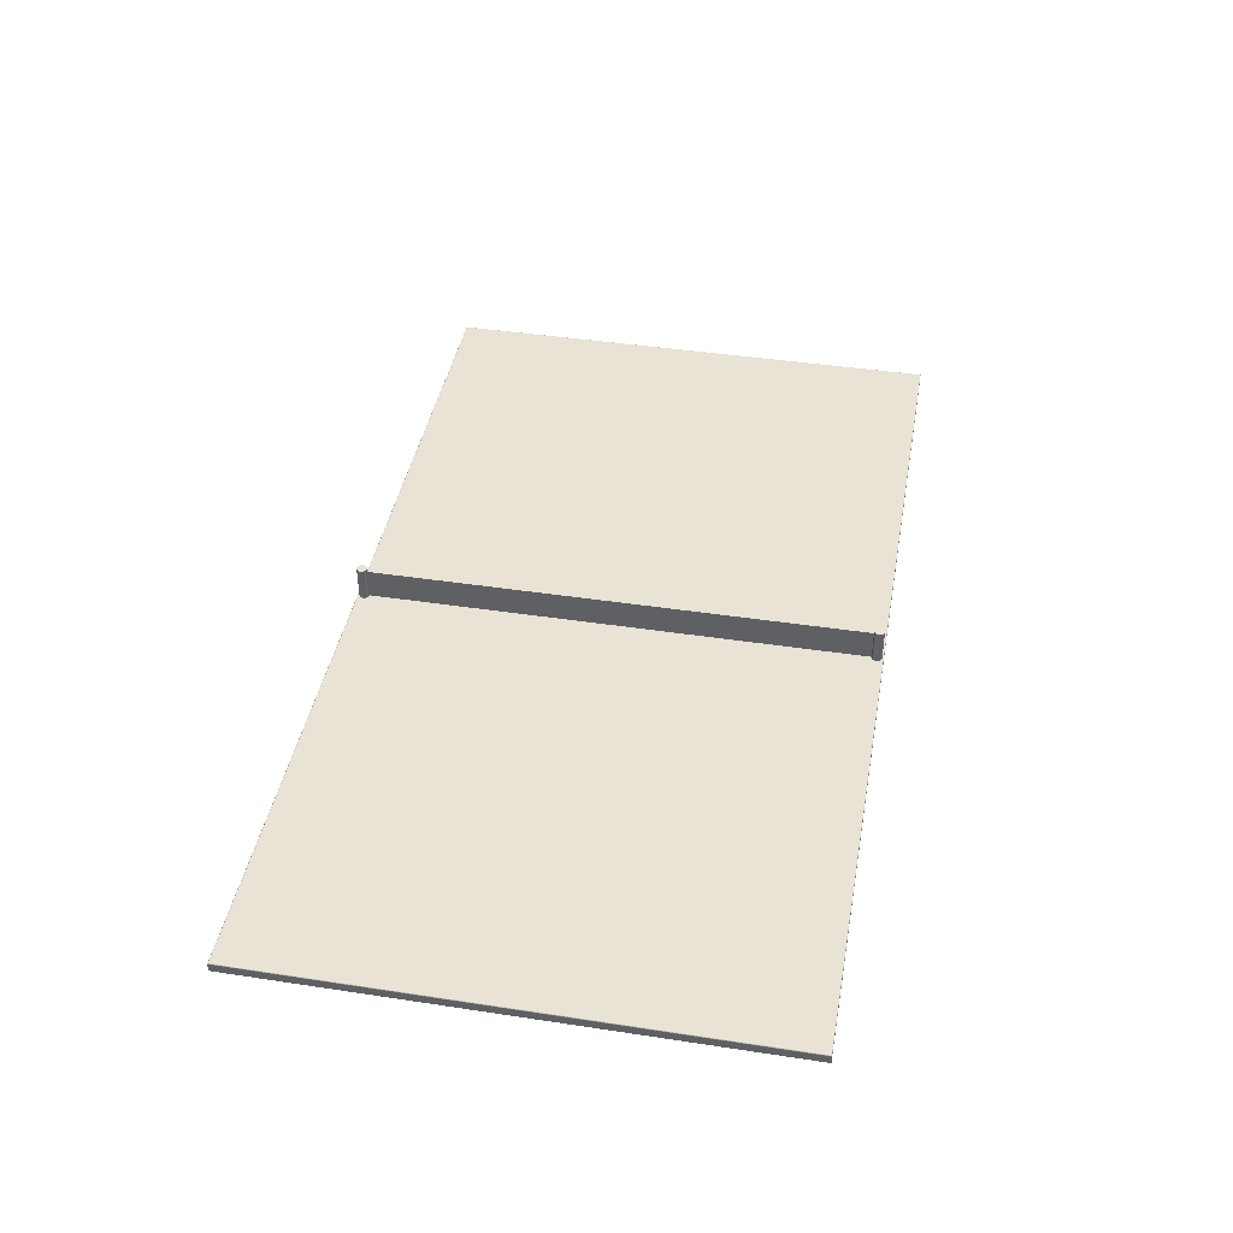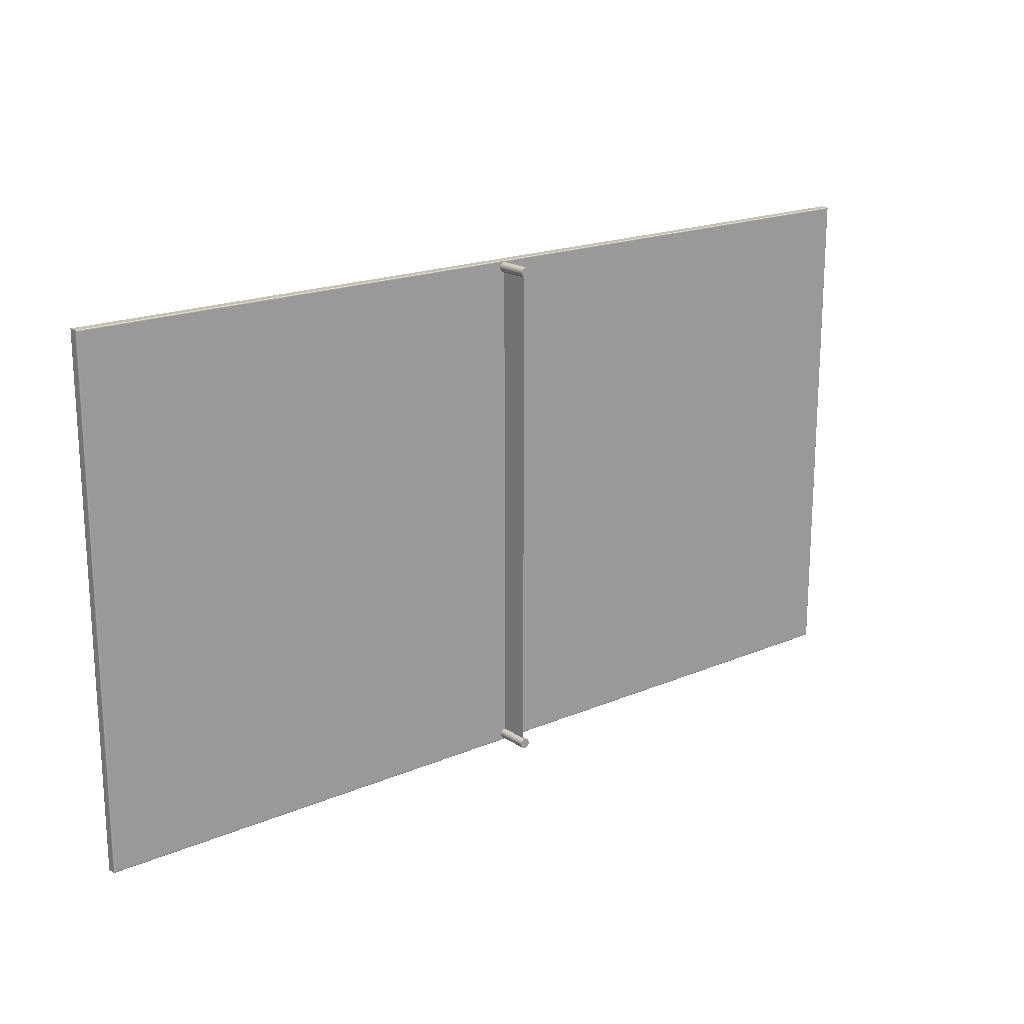
<metadata>
{"format":"obj","ext":"obj","renderer":"f3d","projection":"perspective","resolution":1024,"background":"white","views":[{"elev":42.3,"azim":-79.7,"up":"+Y"},{"elev":18.7,"azim":141.0,"up":"+Z"}]}
</metadata>
<code>
o Cylinder002_Untitled
v 0.000356 0.7603 0.6796
v 0.01413 0.7603 0.6796
v 0.01386 0.7603 0.6769
v 0.01308 0.7603 0.6743
v 0.01181 0.7603 0.6719
v 0.01009 0.7603 0.6698
v 0.008007 0.7603 0.6681
v 0.005626 0.7603 0.6669
v 0.003043 0.7603 0.6661
v 0.000356 0.7603 0.6658
v -0.00233 0.7603 0.6661
v -0.004913 0.7603 0.6669
v -0.007294 0.7603 0.6681
v -0.009381 0.7603 0.6698
v -0.01109 0.7603 0.6719
v -0.01237 0.7603 0.6743
v -0.01315 0.7603 0.6769
v -0.01341 0.7603 0.6796
v -0.01315 0.7603 0.6823
v -0.01237 0.7603 0.6848
v -0.01109 0.7603 0.6872
v -0.009381 0.7603 0.6893
v -0.007294 0.7603 0.691
v -0.004913 0.7603 0.6923
v -0.00233 0.7603 0.6931
v 0.000357 0.7603 0.6933
v 0.003043 0.7603 0.6931
v 0.005626 0.7603 0.6923
v 0.008007 0.7603 0.691
v 0.01009 0.7603 0.6893
v 0.01181 0.7603 0.6872
v 0.01308 0.7603 0.6848
v 0.01386 0.7603 0.6823
v 0.01413 0.8521 0.6796
v 0.01386 0.8521 0.6769
v 0.01308 0.8521 0.6743
v 0.01181 0.8521 0.6719
v 0.01009 0.8521 0.6698
v 0.008007 0.8521 0.6681
v 0.005626 0.8521 0.6669
v 0.003043 0.8521 0.6661
v 0.000356 0.8521 0.6658
v -0.00233 0.8521 0.6661
v -0.004913 0.8521 0.6669
v -0.007294 0.8521 0.6681
v -0.009381 0.8521 0.6698
v -0.01109 0.8521 0.6719
v -0.01237 0.8521 0.6743
v -0.01315 0.8521 0.6769
v -0.01341 0.8521 0.6796
v -0.01315 0.8521 0.6823
v -0.01237 0.8521 0.6848
v -0.01109 0.8521 0.6872
v -0.009381 0.8521 0.6893
v -0.007294 0.8521 0.691
v -0.004913 0.8521 0.6923
v -0.00233 0.8521 0.6931
v 0.000357 0.8521 0.6933
v 0.003043 0.8521 0.6931
v 0.005626 0.8521 0.6923
v 0.008007 0.8521 0.691
v 0.01009 0.8521 0.6893
v 0.01181 0.8521 0.6872
v 0.01308 0.8521 0.6848
v 0.01386 0.8521 0.6823
v 0.000356 0.8521 0.6796
f 1 3 2
f 1 4 3
f 1 5 4
f 1 6 5
f 1 7 6
f 1 8 7
f 1 9 8
f 1 10 9
f 1 11 10
f 1 12 11
f 1 13 12
f 1 14 13
f 1 15 14
f 1 16 15
f 1 17 16
f 1 18 17
f 1 19 18
f 1 20 19
f 1 21 20
f 1 22 21
f 1 23 22
f 1 24 23
f 1 25 24
f 1 26 25
f 1 27 26
f 1 28 27
f 1 29 28
f 1 30 29
f 1 31 30
f 1 32 31
f 1 33 32
f 1 2 33
f 2 35 34
f 2 3 35
f 3 36 35
f 3 4 36
f 4 37 36
f 4 5 37
f 5 38 37
f 5 6 38
f 6 39 38
f 6 7 39
f 7 40 39
f 7 8 40
f 8 41 40
f 8 9 41
f 9 42 41
f 9 10 42
f 10 43 42
f 10 11 43
f 11 44 43
f 11 12 44
f 12 45 44
f 12 13 45
f 13 46 45
f 13 14 46
f 14 47 46
f 14 15 47
f 15 48 47
f 15 16 48
f 16 49 48
f 16 17 49
f 17 50 49
f 17 18 50
f 18 51 50
f 18 19 51
f 19 52 51
f 19 20 52
f 20 53 52
f 20 21 53
f 21 54 53
f 21 22 54
f 22 55 54
f 22 23 55
f 23 56 55
f 23 24 56
f 24 57 56
f 24 25 57
f 25 58 57
f 25 26 58
f 26 59 58
f 26 27 59
f 27 60 59
f 27 28 60
f 28 61 60
f 28 29 61
f 29 62 61
f 29 30 62
f 30 63 62
f 30 31 63
f 31 64 63
f 31 32 64
f 32 65 64
f 32 33 65
f 33 34 65
f 33 2 34
f 66 34 35
f 66 35 36
f 66 36 37
f 66 37 38
f 66 38 39
f 66 39 40
f 66 40 41
f 66 41 42
f 66 42 43
f 66 43 44
f 66 44 45
f 66 45 46
f 66 46 47
f 66 47 48
f 66 48 49
f 66 49 50
f 66 50 51
f 66 51 52
f 66 52 53
f 66 53 54
f 66 54 55
f 66 55 56
f 66 56 57
f 66 57 58
f 66 58 59
f 66 59 60
f 66 60 61
f 66 61 62
f 66 62 63
f 66 63 64
f 66 64 65
f 66 65 34
o Cylinder001_Untitled.008
v 0.000357 0.7603 -0.6793
v 0.01413 0.7603 -0.6793
v 0.01386 0.7603 -0.682
v 0.01308 0.7603 -0.6846
v 0.01181 0.7603 -0.687
v 0.01009 0.7603 -0.6891
v 0.008007 0.7603 -0.6908
v 0.005626 0.7603 -0.692
v 0.003043 0.7603 -0.6928
v 0.000357 0.7603 -0.6931
v -0.00233 0.7603 -0.6928
v -0.004913 0.7603 -0.692
v -0.007294 0.7603 -0.6908
v -0.00938 0.7603 -0.6891
v -0.01109 0.7603 -0.687
v -0.01237 0.7603 -0.6846
v -0.01315 0.7603 -0.682
v -0.01341 0.7603 -0.6793
v -0.01315 0.7603 -0.6766
v -0.01237 0.7603 -0.674
v -0.01109 0.7603 -0.6717
v -0.00938 0.7603 -0.6696
v -0.007294 0.7603 -0.6679
v -0.004913 0.7603 -0.6666
v -0.00233 0.7603 -0.6658
v 0.000357 0.7603 -0.6655
v 0.003043 0.7603 -0.6658
v 0.005626 0.7603 -0.6666
v 0.008007 0.7603 -0.6679
v 0.01009 0.7603 -0.6696
v 0.01181 0.7603 -0.6717
v 0.01308 0.7603 -0.674
v 0.01386 0.7603 -0.6766
v 0.01413 0.8521 -0.6793
v 0.01386 0.8521 -0.682
v 0.01308 0.8521 -0.6846
v 0.01181 0.8521 -0.687
v 0.01009 0.8521 -0.6891
v 0.008007 0.8521 -0.6908
v 0.005626 0.8521 -0.692
v 0.003043 0.8521 -0.6928
v 0.000357 0.8521 -0.6931
v -0.00233 0.8521 -0.6928
v -0.004913 0.8521 -0.692
v -0.007294 0.8521 -0.6908
v -0.00938 0.8521 -0.6891
v -0.01109 0.8521 -0.687
v -0.01237 0.8521 -0.6846
v -0.01315 0.8521 -0.682
v -0.01341 0.8521 -0.6793
v -0.01315 0.8521 -0.6766
v -0.01237 0.8521 -0.674
v -0.01109 0.8521 -0.6717
v -0.00938 0.8521 -0.6696
v -0.007294 0.8521 -0.6679
v -0.004913 0.8521 -0.6666
v -0.00233 0.8521 -0.6658
v 0.000357 0.8521 -0.6655
v 0.003043 0.8521 -0.6658
v 0.005626 0.8521 -0.6666
v 0.008007 0.8521 -0.6679
v 0.01009 0.8521 -0.6696
v 0.01181 0.8521 -0.6717
v 0.01308 0.8521 -0.674
v 0.01386 0.8521 -0.6766
v 0.000357 0.8521 -0.6793
f 67 69 68
f 67 70 69
f 67 71 70
f 67 72 71
f 67 73 72
f 67 74 73
f 67 75 74
f 67 76 75
f 67 77 76
f 67 78 77
f 67 79 78
f 67 80 79
f 67 81 80
f 67 82 81
f 67 83 82
f 67 84 83
f 67 85 84
f 67 86 85
f 67 87 86
f 67 88 87
f 67 89 88
f 67 90 89
f 67 91 90
f 67 92 91
f 67 93 92
f 67 94 93
f 67 95 94
f 67 96 95
f 67 97 96
f 67 98 97
f 67 99 98
f 67 68 99
f 68 101 100
f 68 69 101
f 69 102 101
f 69 70 102
f 70 103 102
f 70 71 103
f 71 104 103
f 71 72 104
f 72 105 104
f 72 73 105
f 73 106 105
f 73 74 106
f 74 107 106
f 74 75 107
f 75 108 107
f 75 76 108
f 76 109 108
f 76 77 109
f 77 110 109
f 77 78 110
f 78 111 110
f 78 79 111
f 79 112 111
f 79 80 112
f 80 113 112
f 80 81 113
f 81 114 113
f 81 82 114
f 82 115 114
f 82 83 115
f 83 116 115
f 83 84 116
f 84 117 116
f 84 85 117
f 85 118 117
f 85 86 118
f 86 119 118
f 86 87 119
f 87 120 119
f 87 88 120
f 88 121 120
f 88 89 121
f 89 122 121
f 89 90 122
f 90 123 122
f 90 91 123
f 91 124 123
f 91 92 124
f 92 125 124
f 92 93 125
f 93 126 125
f 93 94 126
f 94 127 126
f 94 95 127
f 95 128 127
f 95 96 128
f 96 129 128
f 96 97 129
f 97 130 129
f 97 98 130
f 98 131 130
f 98 99 131
f 99 100 131
f 99 68 100
f 132 100 101
f 132 101 102
f 132 102 103
f 132 103 104
f 132 104 105
f 132 105 106
f 132 106 107
f 132 107 108
f 132 108 109
f 132 109 110
f 132 110 111
f 132 111 112
f 132 112 113
f 132 113 114
f 132 114 115
f 132 115 116
f 132 116 117
f 132 117 118
f 132 118 119
f 132 119 120
f 132 120 121
f 132 121 122
f 132 122 123
f 132 123 124
f 132 124 125
f 132 125 126
f 132 126 127
f 132 127 128
f 132 128 129
f 132 129 130
f 132 130 131
f 132 131 100
o Plane001_Untitled.015
v 1.6e-05 0.7524 -0.6686
v 1.5e-05 0.7524 0.6686
v 1.6e-05 0.8428 -0.6686
v 1.5e-05 0.8428 0.6686
v 1.6e-05 0.8234 -0.6686
v 1.5e-05 0.8234 0.6686
f 135 137 138 136
f 137 133 134 138
o Box001_Untitled.003
v -1.258 0.736 0.6977
v 1.258 0.736 0.6977
v -1.258 0.736 -0.6977
v 1.258 0.736 -0.6977
v -1.258 0.757 0.6977
v 1.258 0.757 0.6977
v -1.258 0.757 -0.6977
v 1.258 0.757 -0.6977
v -1.258 0.736 0.6351
v -1.258 0.736 -0.6351
v 1.258 0.736 -0.6351
v 1.258 0.736 0.6351
v 1.258 0.757 0.6351
v 1.258 0.757 -0.6351
v -1.258 0.757 -0.6351
v -1.258 0.757 0.6351
v -1.196 0.7327 -0.6944
v 1.196 0.736 -0.6977
v 1.196 0.7327 0.6944
v -1.196 0.736 0.6977
v -1.196 0.757 0.6977
v 1.196 0.757 0.6977
v 1.196 0.757 -0.6977
v -1.196 0.757 -0.6977
v -1.196 0.7327 -0.6351
v 1.196 0.7327 -0.6351
v 1.196 0.7327 0.6351
v -1.196 0.7327 0.6351
v 1.196 0.7603 -0.6351
v -1.196 0.7603 -0.6351
v -1.196 0.7603 0.6351
v 1.196 0.7603 0.6351
v -1.258 0.736 0.0169
v -1.254 0.7327 -0.01689
v 1.258 0.736 -0.01689
v 1.254 0.7327 0.0169
v 1.258 0.757 0.0169
v 1.254 0.7603 -0.01689
v -1.258 0.757 -0.01689
v -1.254 0.7603 0.0169
v 1.196 0.7327 -0.01689
v 1.196 0.7327 0.0169
v -1.196 0.7327 0.0169
v -1.196 0.7327 -0.01689
v -1.196 0.7603 -0.01689
v -1.196 0.7603 0.0169
v 1.196 0.7603 0.0169
v 1.196 0.7603 -0.01689
v -1.258 0.736 0.6664
v 1.258 0.736 -0.6664
v 1.258 0.757 0.6664
v -1.258 0.757 -0.6664
v -1.254 0.7327 -0.6664
v 1.254 0.7327 0.6664
v 1.254 0.7603 -0.6664
v -1.254 0.7603 0.6664
v 1.196 0.7327 -0.6664
v -1.196 0.7327 -0.6664
v -1.196 0.7327 0.6664
v 1.196 0.7327 0.6664
v -1.196 0.7603 -0.6664
v 1.196 0.7603 -0.6664
v 1.196 0.7603 0.6664
v -1.196 0.7603 0.6664
v -1.227 0.736 -0.6977
v 1.227 0.736 0.6977
v -1.227 0.757 0.6977
v 1.227 0.757 -0.6977
v -1.227 0.7327 -0.6351
v 1.227 0.7327 0.6351
v 1.227 0.7603 -0.6351
v -1.227 0.7603 0.6351
v 1.227 0.7327 -0.6944
v -1.227 0.7327 0.6944
v 1.227 0.7603 0.6944
v -1.227 0.7603 -0.6944
v 1.227 0.7327 -0.6351
v -1.227 0.7327 0.6351
v -1.227 0.7603 -0.6351
v 1.227 0.7603 0.6351
v 1.227 0.7327 0.0169
v 1.227 0.7327 -0.01689
v -1.227 0.7327 -0.01689
v -1.227 0.7327 0.0169
v -1.227 0.7603 0.0169
v -1.227 0.7603 -0.01689
v 1.227 0.7603 -0.01689
v 1.227 0.7603 0.0169
v 1.227 0.7327 -0.6664
v -1.227 0.7327 -0.6664
v -1.227 0.7327 0.6664
v 1.227 0.7327 0.6664
v -1.227 0.7603 -0.6664
v 1.227 0.7603 -0.6664
v 1.227 0.7603 0.6664
v -1.227 0.7603 0.6664
v -1.254 0.7327 0.6944
v 1.254 0.7327 0.6944
v -1.254 0.7327 -0.6944
v 1.254 0.7327 -0.6944
v -1.254 0.7603 0.6944
v 1.254 0.7603 0.6944
v -1.254 0.7603 -0.6944
v 1.254 0.7603 -0.6944
v -1.254 0.7327 0.6351
v -1.254 0.7327 -0.6351
v 1.254 0.7327 -0.6351
v 1.254 0.7327 0.6351
v 1.254 0.7603 0.6351
v 1.254 0.7603 -0.6351
v -1.254 0.7603 -0.6351
v -1.254 0.7603 0.6351
v -1.196 0.736 -0.6977
v 1.196 0.7327 -0.6944
v 1.196 0.736 0.6977
v -1.196 0.7327 0.6944
v -1.196 0.7603 0.6944
v 1.196 0.7603 0.6944
v 1.196 0.7603 -0.6944
v -1.196 0.7603 -0.6944
v -1.254 0.7327 0.0169
v -1.258 0.736 -0.01689
v 1.254 0.7327 -0.01689
v 1.258 0.736 0.0169
v 1.254 0.7603 0.0169
v 1.258 0.757 -0.01689
v -1.254 0.7603 -0.01689
v -1.258 0.757 0.0169
v -1.254 0.7327 0.6664
v 1.254 0.7327 -0.6664
v 1.254 0.7603 0.6664
v -1.254 0.7603 -0.6664
v -1.258 0.736 -0.6664
v 1.258 0.736 0.6664
v 1.258 0.757 -0.6664
v -1.258 0.757 0.6664
v -1.227 0.7327 -0.6944
v 1.227 0.7327 0.6944
v -1.227 0.7603 0.6944
v 1.227 0.7603 -0.6944
v 1.227 0.736 -0.6977
v -1.227 0.736 0.6977
v 1.227 0.757 0.6977
v -1.227 0.757 -0.6977
v -1.257 0.7346 0.6975
v -1.257 0.7336 0.6969
v -1.256 0.733 0.6959
v 1.257 0.7346 0.6975
v 1.257 0.7336 0.6969
v 1.256 0.733 0.6959
v -1.257 0.7346 -0.6975
v -1.257 0.7336 -0.6969
v -1.256 0.733 -0.6958
v 1.257 0.7346 -0.6975
v 1.257 0.7336 -0.6969
v 1.256 0.733 -0.6958
v -1.257 0.7584 0.6975
v -1.257 0.7595 0.6969
v -1.256 0.7601 0.6959
v 1.257 0.7584 0.6975
v 1.257 0.7595 0.6969
v 1.256 0.7601 0.6959
v -1.257 0.7584 -0.6975
v -1.257 0.7595 -0.6969
v -1.256 0.7601 -0.6958
v 1.257 0.7584 -0.6975
v 1.257 0.7595 -0.6969
v 1.256 0.7601 -0.6958
v -1.257 0.7346 0.6351
v -1.257 0.7336 0.6351
v -1.256 0.733 0.6351
v -1.257 0.7346 -0.6351
v -1.257 0.7336 -0.6351
v -1.256 0.733 -0.6351
v 1.257 0.7346 -0.6351
v 1.257 0.7336 -0.6351
v 1.256 0.733 -0.6351
v 1.257 0.7346 0.6351
v 1.257 0.7336 0.6351
v 1.256 0.733 0.6351
v 1.257 0.7584 0.6351
v 1.257 0.7595 0.6351
v 1.256 0.7601 0.6351
v 1.257 0.7584 -0.6351
v 1.257 0.7595 -0.6351
v 1.256 0.7601 -0.6351
v -1.257 0.7584 -0.6351
v -1.257 0.7595 -0.6351
v -1.256 0.7601 -0.6351
v -1.257 0.7584 0.6351
v -1.257 0.7595 0.6351
v -1.256 0.7601 0.6351
v -1.196 0.733 -0.6958
v -1.196 0.7336 -0.6969
v -1.196 0.7346 -0.6975
v 1.196 0.7346 -0.6975
v 1.196 0.7336 -0.6969
v 1.196 0.733 -0.6958
v 1.196 0.733 0.6959
v 1.196 0.7336 0.6969
v 1.196 0.7346 0.6975
v -1.196 0.7346 0.6975
v -1.196 0.7336 0.6969
v -1.196 0.733 0.6959
v -1.196 0.7584 0.6975
v -1.196 0.7595 0.6969
v -1.196 0.7601 0.6959
v 1.196 0.7584 0.6975
v 1.196 0.7595 0.6969
v 1.196 0.7601 0.6959
v 1.196 0.7584 -0.6975
v 1.196 0.7595 -0.6969
v 1.196 0.7601 -0.6958
v -1.196 0.7584 -0.6975
v -1.196 0.7595 -0.6969
v -1.196 0.7601 -0.6958
v -1.257 0.7346 0.0169
v -1.257 0.7336 0.0169
v -1.256 0.733 0.0169
v -1.256 0.733 -0.01689
v -1.257 0.7336 -0.01689
v -1.257 0.7346 -0.01689
v 1.257 0.7346 -0.01689
v 1.257 0.7336 -0.01689
v 1.256 0.733 -0.01689
v 1.256 0.733 0.0169
v 1.257 0.7336 0.0169
v 1.257 0.7346 0.0169
v 1.257 0.7584 0.0169
v 1.257 0.7595 0.0169
v 1.256 0.7601 0.0169
v 1.256 0.7601 -0.01689
v 1.257 0.7595 -0.01689
v 1.257 0.7584 -0.01689
v -1.257 0.7584 -0.01689
v -1.257 0.7595 -0.01689
v -1.256 0.7601 -0.01689
v -1.256 0.7601 0.0169
v -1.257 0.7595 0.0169
v -1.257 0.7584 0.0169
v -1.257 0.7346 0.6664
v -1.257 0.7336 0.6664
v -1.256 0.733 0.6664
v 1.257 0.7346 -0.6664
v 1.257 0.7336 -0.6664
v 1.256 0.733 -0.6664
v 1.257 0.7584 0.6664
v 1.257 0.7595 0.6664
v 1.256 0.7601 0.6664
v -1.257 0.7584 -0.6664
v -1.257 0.7595 -0.6664
v -1.256 0.7601 -0.6664
v -1.256 0.733 -0.6664
v -1.257 0.7336 -0.6664
v -1.257 0.7346 -0.6664
v 1.256 0.733 0.6664
v 1.257 0.7336 0.6664
v 1.257 0.7346 0.6664
v 1.256 0.7601 -0.6664
v 1.257 0.7595 -0.6664
v 1.257 0.7584 -0.6664
v -1.256 0.7601 0.6664
v -1.257 0.7595 0.6664
v -1.257 0.7584 0.6664
v -1.227 0.7346 -0.6975
v -1.227 0.7336 -0.6969
v -1.227 0.733 -0.6958
v 1.227 0.7346 0.6975
v 1.227 0.7336 0.6969
v 1.227 0.733 0.6959
v -1.227 0.7584 0.6975
v -1.227 0.7595 0.6969
v -1.227 0.7601 0.6959
v 1.227 0.7584 -0.6975
v 1.227 0.7595 -0.6969
v 1.227 0.7601 -0.6958
v 1.227 0.733 -0.6958
v 1.227 0.7336 -0.6969
v 1.227 0.7346 -0.6975
v -1.227 0.733 0.6959
v -1.227 0.7336 0.6969
v -1.227 0.7346 0.6975
v 1.227 0.7601 0.6959
v 1.227 0.7595 0.6969
v 1.227 0.7584 0.6975
v -1.227 0.7601 -0.6958
v -1.227 0.7595 -0.6969
v -1.227 0.7584 -0.6975
f 184 169 170 185
f 186 167 168 183
f 179 180 181 182
f 183 184 185 186
f 163 207 228 196
f 165 208 230 198
f 167 209 232 200
f 169 210 234 202
f 180 165 166 181
f 182 163 164 179
f 179 164 215 220
f 181 166 216 222
f 183 168 217 224
f 185 170 218 226
f 195 164 163 196
f 197 166 165 198
f 199 168 167 200
f 201 170 169 202
f 219 180 179 220
f 221 182 181 222
f 223 184 183 224
f 225 186 185 226
f 208 165 180 219
f 207 163 182 221
f 210 169 184 223
f 209 167 186 225
f 215 164 195 227
f 216 166 197 229
f 217 168 199 231
f 218 170 201 233
f 158 253 160 159
f 262 173 264 175
f 156 251 162 161
f 260 171 266 177
f 155 252 195 196
f 157 254 197 198
f 257 258 199 200
f 255 256 201 202
f 149 188 273 152
f 151 189 272 150
f 147 187 274 154
f 153 190 271 148
f 261 174 219 220
f 259 172 221 222
f 265 178 223 224
f 263 176 225 226
f 253 204 281 160
f 159 205 280 158
f 251 203 282 162
f 161 206 279 156
f 252 211 227 195
f 254 212 229 197
f 258 214 231 199
f 256 213 233 201
f 173 149 152 264
f 175 151 150 262
f 171 147 154 266
f 177 153 148 260
f 174 246 208 219
f 172 244 207 221
f 178 250 210 223
f 176 248 209 225
f 188 142 146 273
f 189 144 140 272
f 187 139 143 274
f 190 145 141 271
f 268 245 215 227
f 191 237 275 228
f 267 243 216 229
f 192 236 276 230
f 270 249 217 231
f 193 242 278 232
f 269 247 218 233
f 194 239 277 234
f 204 140 144 281
f 205 143 139 280
f 203 141 145 282
f 206 146 142 279
f 211 238 268 227
f 207 244 191 228
f 212 235 267 229
f 208 246 192 230
f 214 241 270 231
f 209 248 193 232
f 213 240 269 233
f 210 250 194 234
f 215 245 261 220
f 216 243 259 222
f 217 249 265 224
f 218 247 263 226
f 275 155 196 228
f 276 157 198 230
f 278 257 200 232
f 277 255 202 234
f 235 285 381 267
f 237 291 405 275
f 238 294 384 268
f 236 288 408 276
f 239 297 411 277
f 240 300 387 269
f 242 306 414 278
f 241 303 390 270
f 243 309 357 259
f 244 312 391 191
f 245 315 363 261
f 246 318 394 192
f 247 321 369 263
f 248 324 397 193
f 249 327 375 265
f 250 330 400 194
f 155 331 336 252
f 252 336 415 211
f 157 337 342 254
f 254 342 418 212
f 255 345 348 256
f 256 348 421 213
f 257 351 354 258
f 258 354 424 214
f 259 357 358 172
f 172 358 312 244
f 261 363 364 174
f 174 364 318 246
f 263 369 370 176
f 176 370 324 248
f 265 375 376 178
f 178 376 330 250
f 267 381 309 243
f 268 384 315 245
f 269 387 321 247
f 270 390 327 249
f 191 391 291 237
f 192 394 288 236
f 193 397 306 242
f 194 400 297 239
f 275 405 331 155
f 276 408 337 157
f 277 411 345 255
f 278 414 351 257
f 211 415 294 238
f 212 418 285 235
f 213 421 300 240
f 214 424 303 241
f 285 284 380 381
f 284 283 379 380
f 283 139 187 379
f 291 290 404 405
f 290 289 403 404
f 289 141 203 403
f 294 293 383 384
f 293 292 382 383
f 292 142 188 382
f 288 287 407 408
f 287 286 406 407
f 286 140 204 406
f 297 296 410 411
f 296 295 409 410
f 295 143 205 409
f 300 299 386 387
f 299 298 385 386
f 298 144 189 385
f 306 305 413 414
f 305 304 412 413
f 304 146 206 412
f 303 302 389 390
f 302 301 388 389
f 301 145 190 388
f 309 308 356 357
f 308 307 355 356
f 307 147 171 355
f 312 311 392 391
f 311 310 393 392
f 310 148 271 393
f 315 314 362 363
f 314 313 361 362
f 313 149 173 361
f 318 317 395 394
f 317 316 396 395
f 316 150 272 396
f 321 320 368 369
f 320 319 367 368
f 319 151 175 367
f 324 323 398 397
f 323 322 399 398
f 322 152 273 399
f 327 326 374 375
f 326 325 373 374
f 325 153 177 373
f 330 329 401 400
f 329 328 402 401
f 328 154 274 402
f 331 332 335 336
f 332 333 334 335
f 333 251 156 334
f 336 335 416 415
f 335 334 417 416
f 334 156 279 417
f 337 338 341 342
f 338 339 340 341
f 339 253 158 340
f 342 341 419 418
f 341 340 420 419
f 340 158 280 420
f 345 344 347 348
f 344 343 346 347
f 343 159 160 346
f 348 347 422 421
f 347 346 423 422
f 346 160 281 423
f 351 350 353 354
f 350 349 352 353
f 349 161 162 352
f 354 353 425 424
f 353 352 426 425
f 352 162 282 426
f 357 356 359 358
f 356 355 360 359
f 355 171 260 360
f 358 359 311 312
f 359 360 310 311
f 360 260 148 310
f 363 362 365 364
f 362 361 366 365
f 361 173 262 366
f 364 365 317 318
f 365 366 316 317
f 366 262 150 316
f 369 368 371 370
f 368 367 372 371
f 367 175 264 372
f 370 371 323 324
f 371 372 322 323
f 372 264 152 322
f 375 374 377 376
f 374 373 378 377
f 373 177 266 378
f 376 377 329 330
f 377 378 328 329
f 378 266 154 328
f 381 380 308 309
f 380 379 307 308
f 379 187 147 307
f 384 383 314 315
f 383 382 313 314
f 382 188 149 313
f 387 386 320 321
f 386 385 319 320
f 385 189 151 319
f 390 389 326 327
f 389 388 325 326
f 388 190 153 325
f 391 392 290 291
f 392 393 289 290
f 393 271 141 289
f 394 395 287 288
f 395 396 286 287
f 396 272 140 286
f 397 398 305 306
f 398 399 304 305
f 399 273 146 304
f 400 401 296 297
f 401 402 295 296
f 402 274 143 295
f 405 404 332 331
f 404 403 333 332
f 403 203 251 333
f 408 407 338 337
f 407 406 339 338
f 406 204 253 339
f 411 410 344 345
f 410 409 343 344
f 409 205 159 343
f 414 413 350 351
f 413 412 349 350
f 412 206 161 349
f 415 416 293 294
f 416 417 292 293
f 417 279 142 292
f 418 419 284 285
f 419 420 283 284
f 420 280 139 283
f 421 422 299 300
f 422 423 298 299
f 423 281 144 298
f 424 425 302 303
f 425 426 301 302
f 426 282 145 301

</code>
